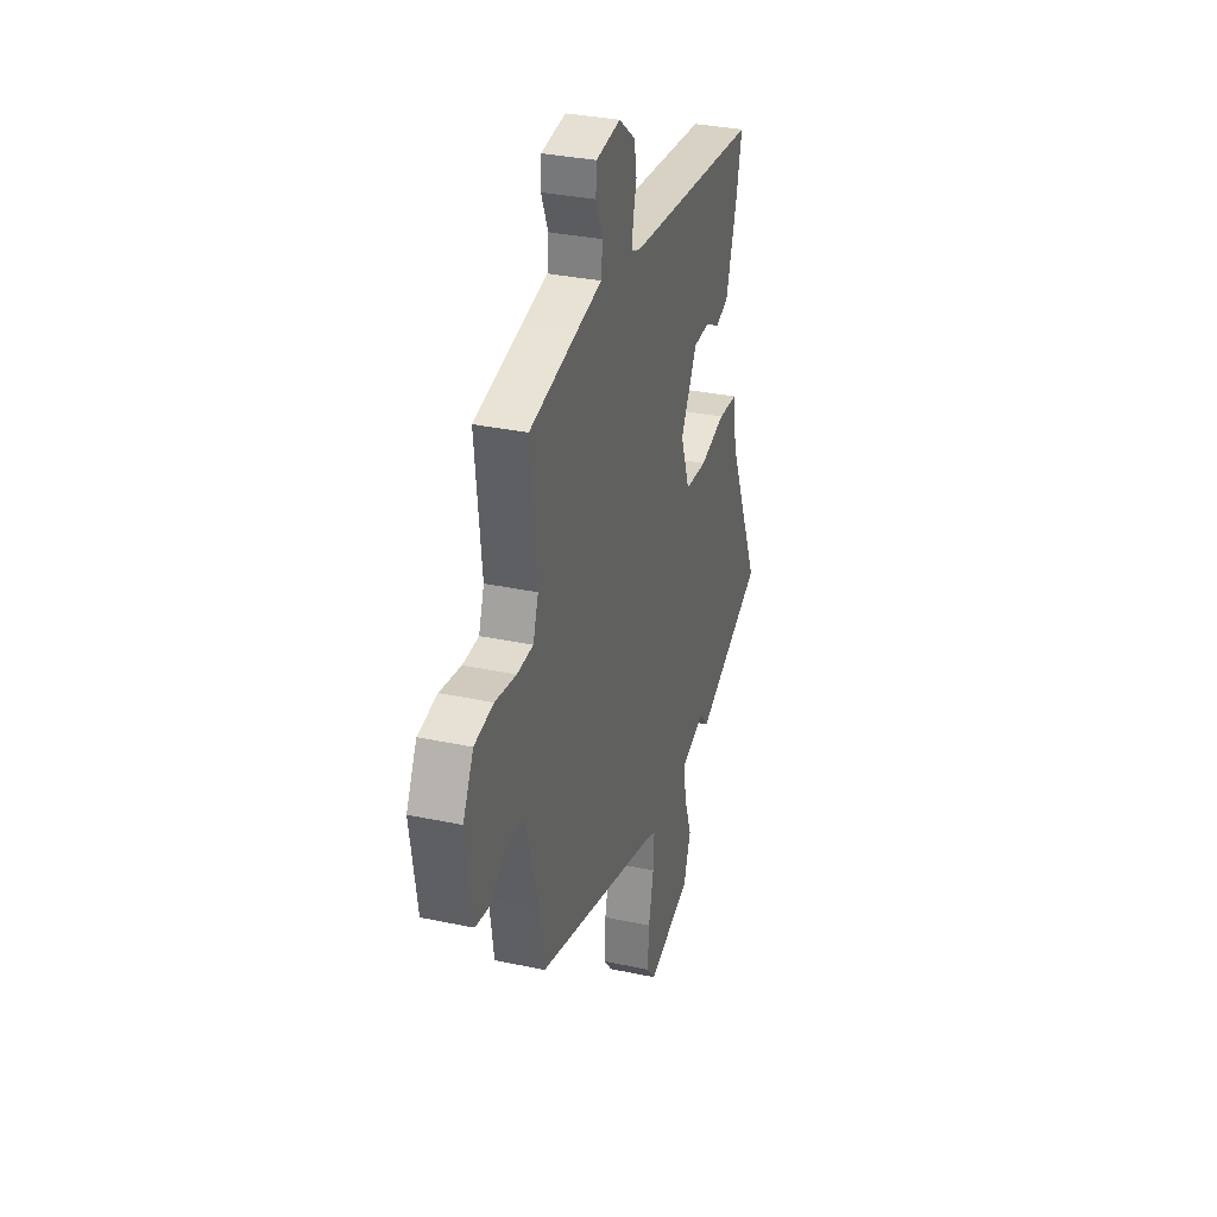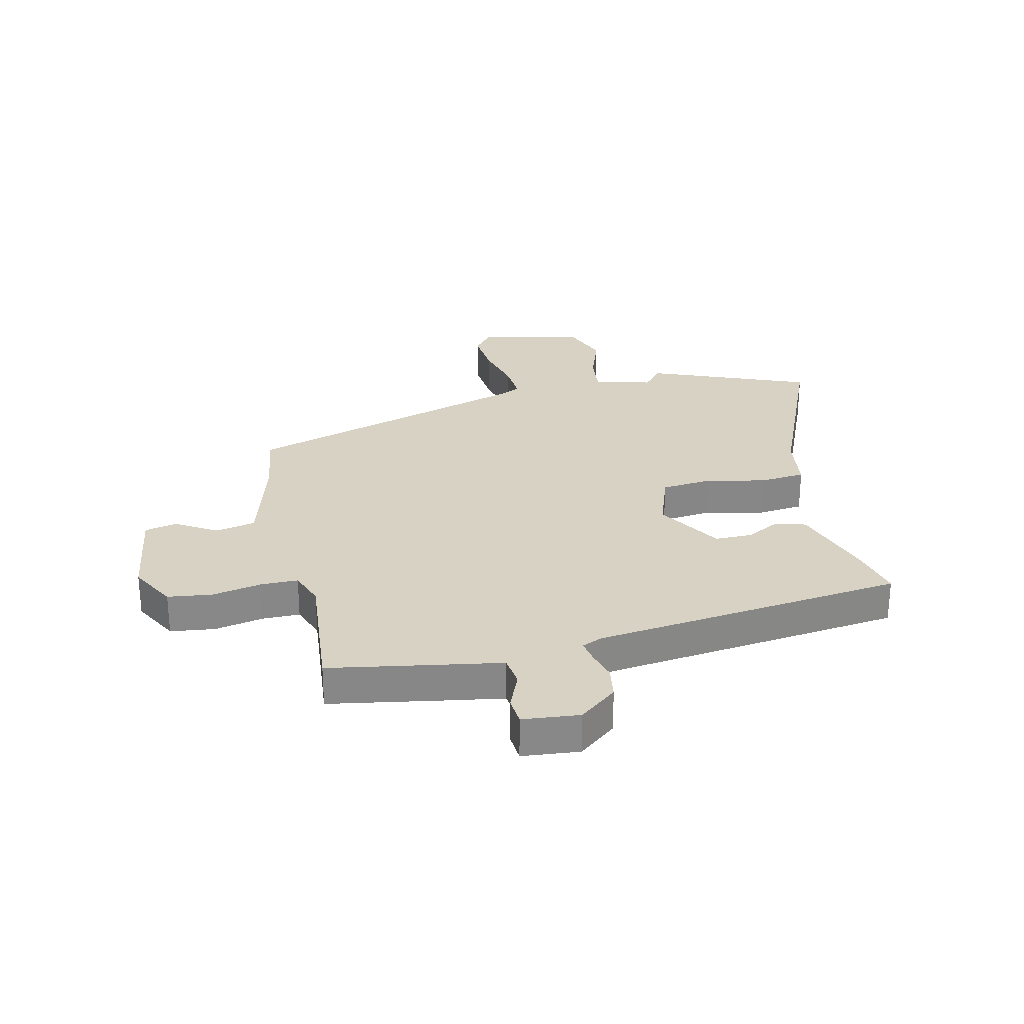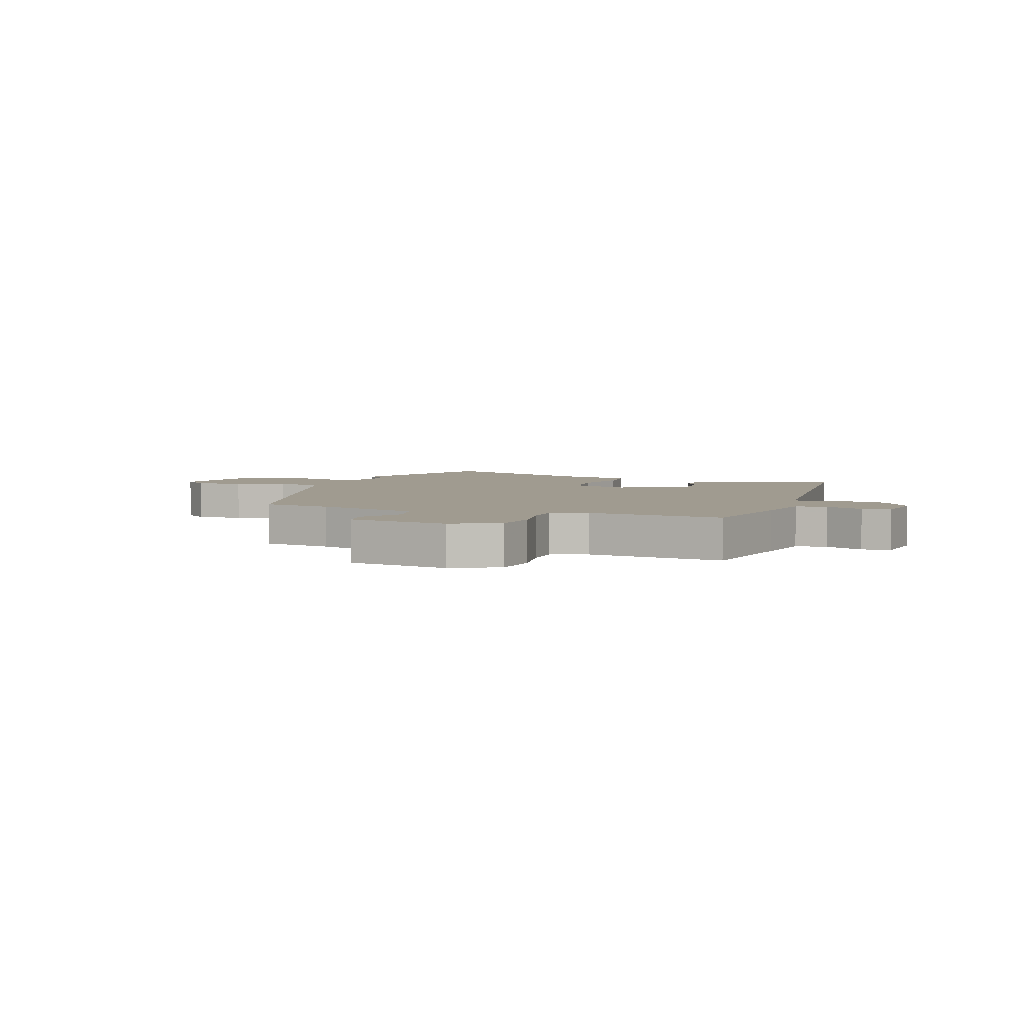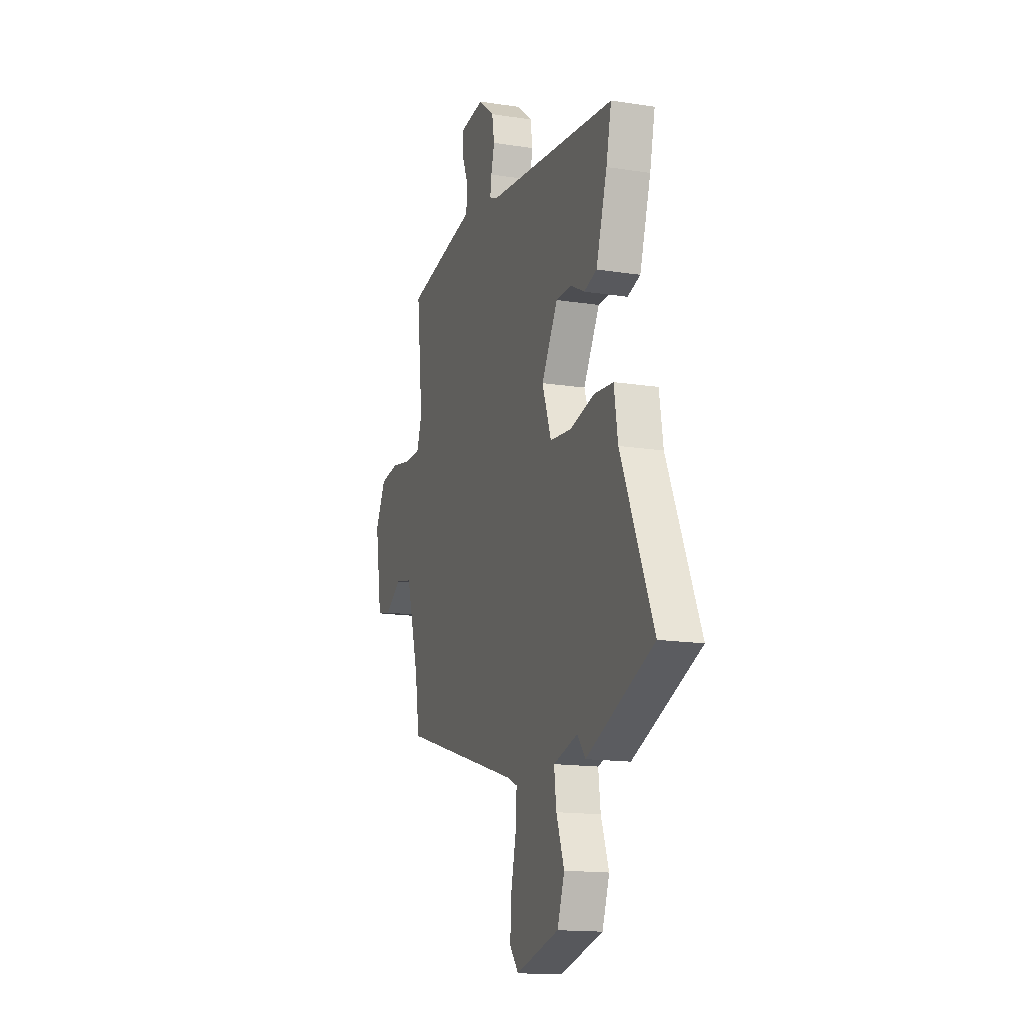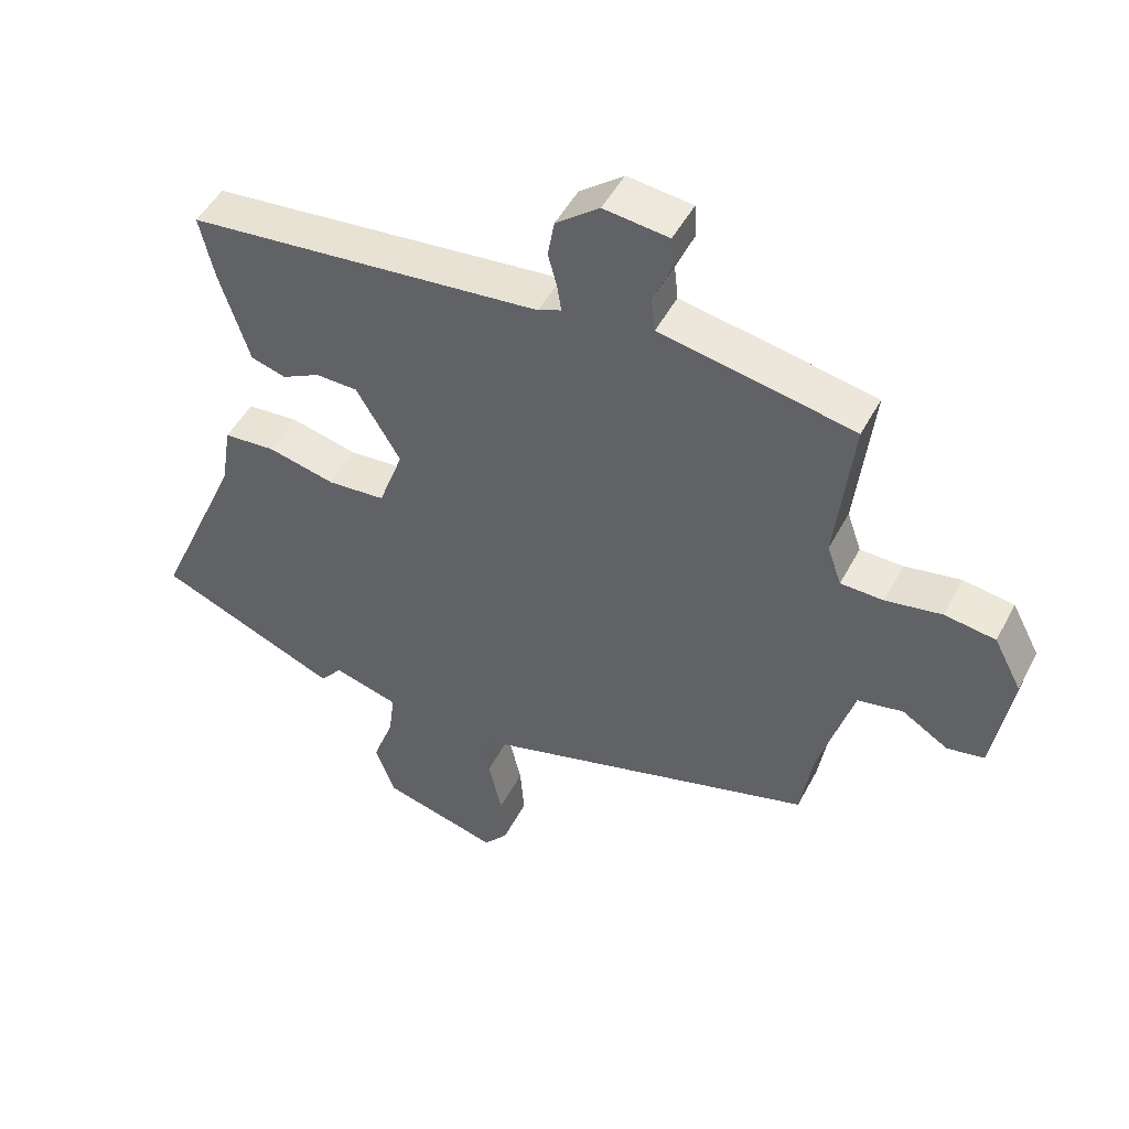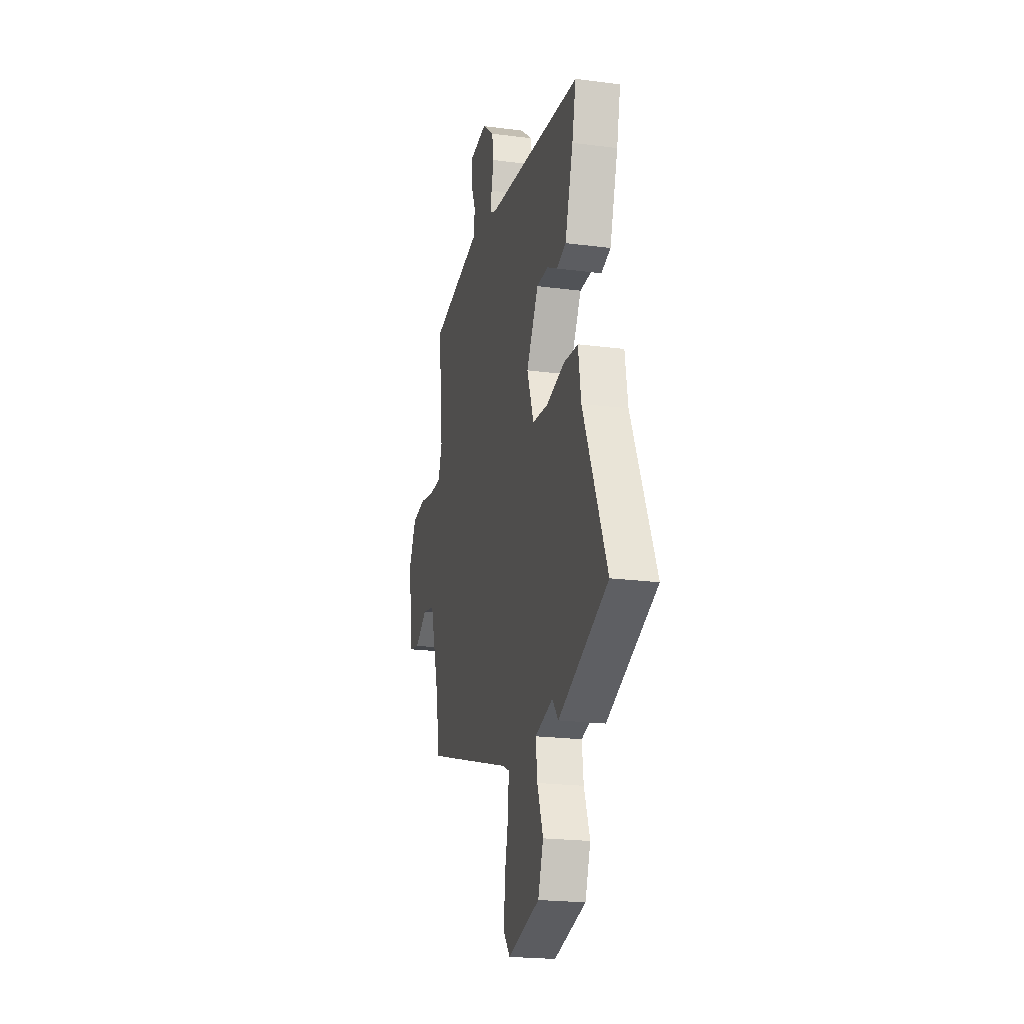
<metadata>
{"format":"obj","ext":"obj","renderer":"f3d","projection":"perspective","resolution":1024,"background":"white","views":[{"elev":32.8,"azim":-73.6,"up":"+Z"},{"elev":27.7,"azim":-13.6,"up":"+Y"},{"elev":4.2,"azim":-70.0,"up":"+Y"},{"elev":-15.3,"azim":71.5,"up":"+Z"},{"elev":49.0,"azim":-153.0,"up":"+Z"},{"elev":-21.1,"azim":76.8,"up":"+Z"}]}
</metadata>
<code>
v -0.465 0.07 -0.367
v -0.484 0.07 -0.247
v -0.537 0.07 -0.066
v -0.607 0.07 -0.052
v -0.678 0.07 -0.096
v -0.735 0.07 -0.085
v -0.763 0.07 0.09
v -0.72 0.07 0.172
v -0.642 0.07 0.183
v -0.556 0.07 0.167
v -0.49 0.07 0.168
v -0.468 0.07 0.231
v -0.494 0.07 0.468
v -0.301 0.07 0.504
v -0.196 0.07 0.523
v -0.19 0.07 0.577
v -0.218 0.07 0.643
v -0.215 0.07 0.693
v -0.115 0.07 0.704
v -0.048 0.07 0.651
v -0.038 0.07 0.593
v -0.052 0.07 0.54
v -0.058 0.07 0.5
v -0.023 0.07 0.485
v 0.525 0.07 0.425
v 0.503 0.07 0.327
v 0.457 0.07 0.181
v 0.403 0.07 0.165
v 0.344 0.07 0.196
v 0.279 0.07 0.195
v 0.211 0.07 0.08
v 0.249 0.07 -0.025
v 0.338 0.07 -0.033
v 0.442 0.07 -0.009
v 0.522 0.07 -0.016
v 0.538 0.07 -0.117
v 0.673 0.07 -0.428
v 0.392 0.07 -0.545
v 0.358 0.07 -0.503
v 0.257 0.07 -0.531
v 0.266 0.07 -0.604
v 0.299 0.07 -0.694
v 0.269 0.07 -0.777
v 0.088 0.07 -0.825
v 0.051 0.07 -0.78
v 0.057 0.07 -0.697
v 0.078 0.07 -0.606
v 0.082 0.07 -0.537
v 0.042 0.07 -0.519
v -0.465 0 -0.367
v -0.484 0 -0.247
v -0.537 0 -0.066
v -0.607 0 -0.052
v -0.678 0 -0.096
v -0.735 0 -0.085
v -0.763 0 0.09
v -0.72 0 0.172
v -0.642 0 0.183
v -0.556 0 0.167
v -0.49 0 0.168
v -0.468 0 0.231
v -0.494 0 0.468
v -0.301 0 0.504
v -0.196 0 0.523
v -0.19 0 0.577
v -0.218 0 0.643
v -0.215 0 0.693
v -0.115 0 0.704
v -0.048 0 0.651
v -0.038 0 0.593
v -0.052 0 0.54
v -0.058 0 0.5
v -0.023 0 0.485
v 0.525 0 0.425
v 0.503 0 0.327
v 0.457 0 0.181
v 0.403 0 0.165
v 0.344 0 0.196
v 0.279 0 0.195
v 0.211 0 0.08
v 0.249 0 -0.025
v 0.338 0 -0.033
v 0.442 0 -0.009
v 0.522 0 -0.016
v 0.538 0 -0.117
v 0.673 0 -0.428
v 0.392 0 -0.545
v 0.358 0 -0.503
v 0.257 0 -0.531
v 0.266 0 -0.604
v 0.299 0 -0.694
v 0.269 0 -0.777
v 0.088 0 -0.825
v 0.051 0 -0.78
v 0.057 0 -0.697
v 0.078 0 -0.606
v 0.082 0 -0.537
v 0.042 0 -0.519
f 45 46 47
f 44 45 47
f 43 44 47
f 42 43 47
f 41 42 47
f 40 41 47 48
f 39 40 48 49
f 36 37 38 39
f 49 1 2
f 39 49 2
f 36 39 2
f 35 36 2
f 34 35 2
f 33 34 2
f 27 28 29
f 26 27 29
f 25 26 29
f 24 25 29
f 23 24 29 30
f 20 21 22
f 19 20 22
f 18 19 22
f 17 18 22
f 16 17 22
f 15 16 22 23
f 23 30 31
f 15 23 31
f 14 15 31
f 13 14 31
f 12 13 31
f 8 9 10
f 7 8 10
f 6 7 10
f 5 6 10
f 4 5 10
f 3 4 10 11
f 32 33 2 3
f 12 31 32
f 11 12 32
f 3 11 32
f 96 95 94
f 96 94 93
f 96 93 92
f 96 92 91
f 96 91 90
f 97 96 90 89
f 98 97 89 88
f 88 87 86 85
f 51 50 98
f 51 98 88
f 51 88 85
f 51 85 84
f 51 84 83
f 51 83 82
f 78 77 76
f 78 76 75
f 78 75 74
f 78 74 73
f 79 78 73 72
f 71 70 69
f 71 69 68
f 71 68 67
f 71 67 66
f 71 66 65
f 72 71 65 64
f 80 79 72
f 80 72 64
f 80 64 63
f 80 63 62
f 80 62 61
f 59 58 57
f 59 57 56
f 59 56 55
f 59 55 54
f 59 54 53
f 60 59 53 52
f 52 51 82 81
f 81 80 61
f 81 61 60
f 81 60 52
f 1 50 51 2
f 2 51 52 3
f 3 52 53 4
f 4 53 54 5
f 5 54 55 6
f 6 55 56 7
f 7 56 57 8
f 8 57 58 9
f 9 58 59 10
f 10 59 60 11
f 11 60 61 12
f 12 61 62 13
f 13 62 63 14
f 14 63 64 15
f 15 64 65 16
f 16 65 66 17
f 17 66 67 18
f 18 67 68 19
f 19 68 69 20
f 20 69 70 21
f 21 70 71 22
f 22 71 72 23
f 23 72 73 24
f 24 73 74 25
f 25 74 75 26
f 26 75 76 27
f 27 76 77 28
f 28 77 78 29
f 29 78 79 30
f 30 79 80 31
f 31 80 81 32
f 32 81 82 33
f 33 82 83 34
f 34 83 84 35
f 35 84 85 36
f 36 85 86 37
f 37 86 87 38
f 38 87 88 39
f 39 88 89 40
f 40 89 90 41
f 41 90 91 42
f 42 91 92 43
f 43 92 93 44
f 44 93 94 45
f 45 94 95 46
f 46 95 96 47
f 47 96 97 48
f 48 97 98 49
f 49 98 50 1

</code>
